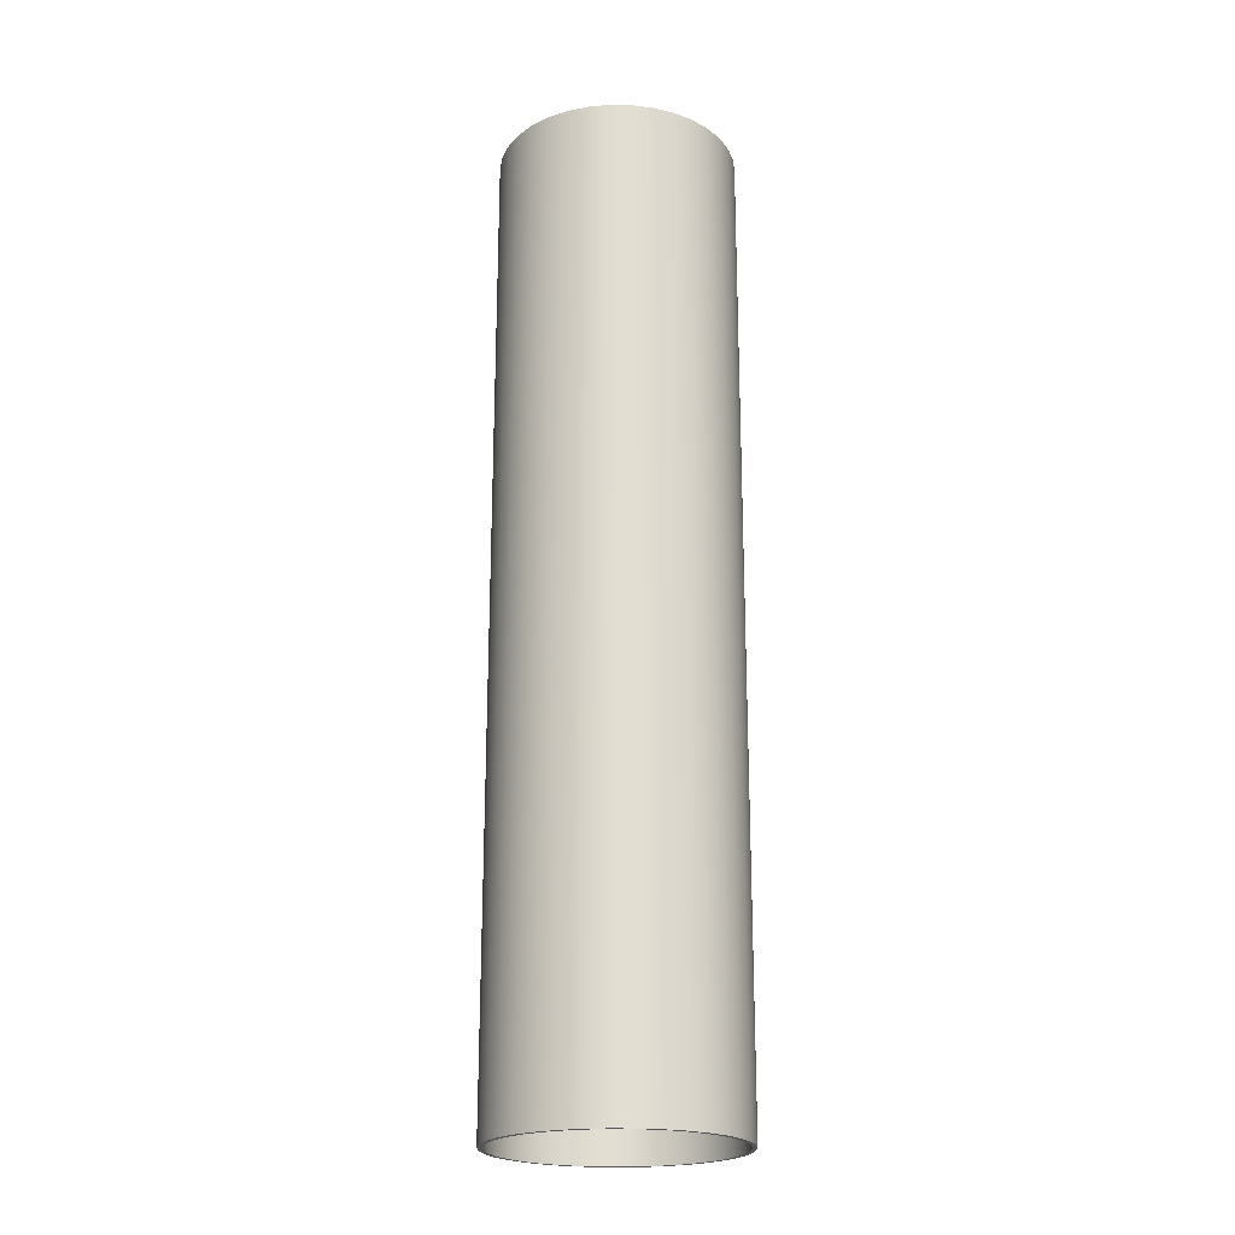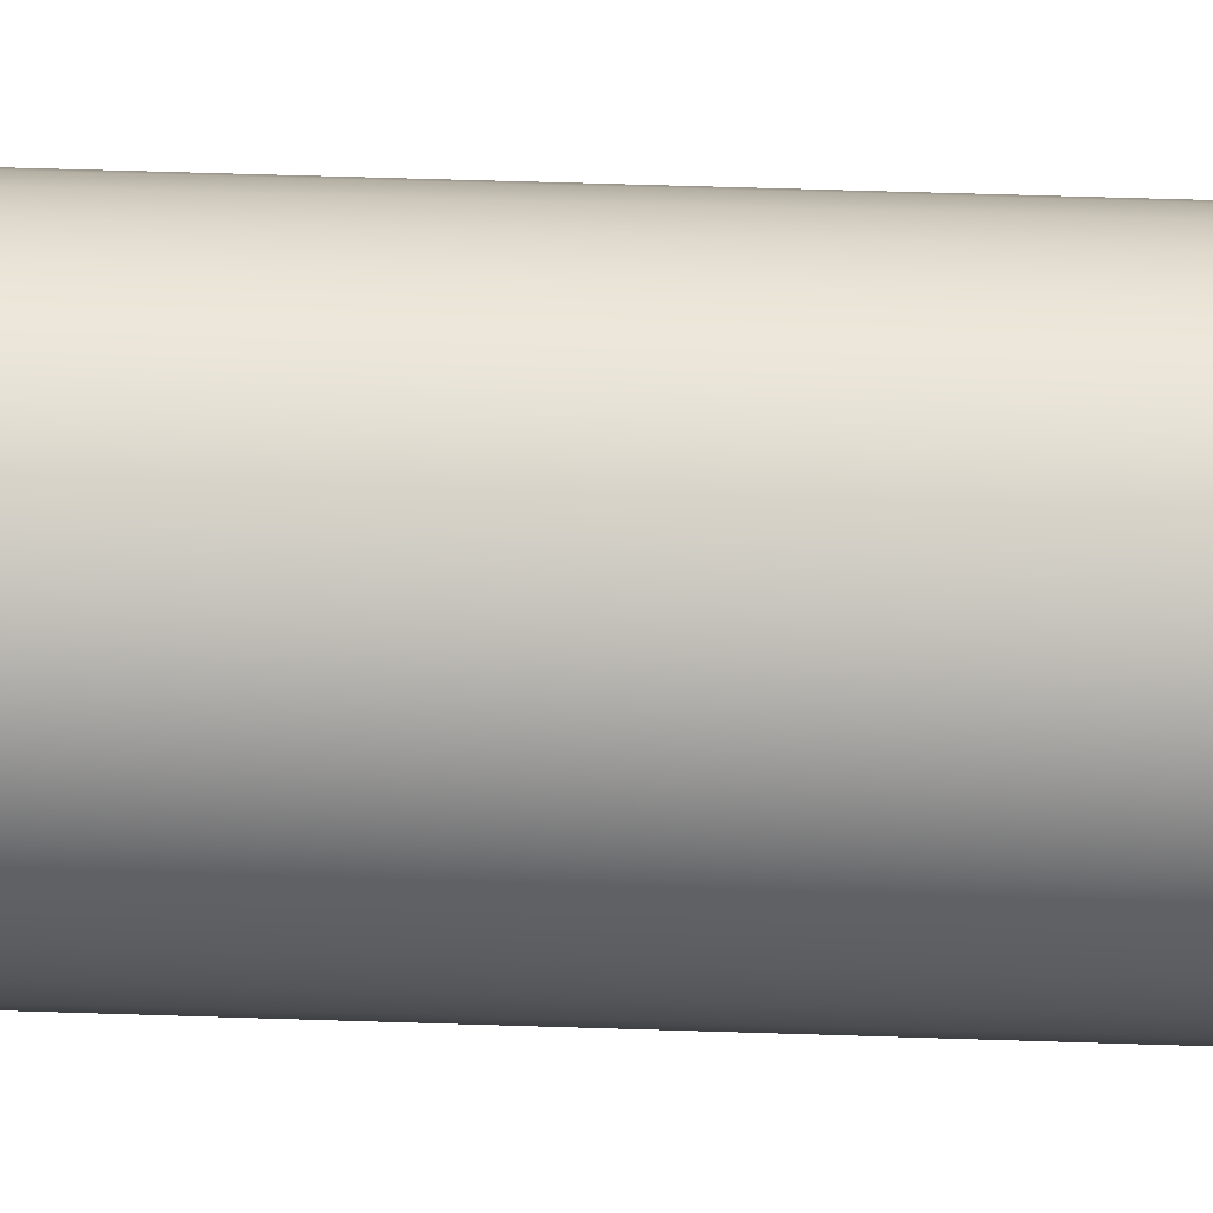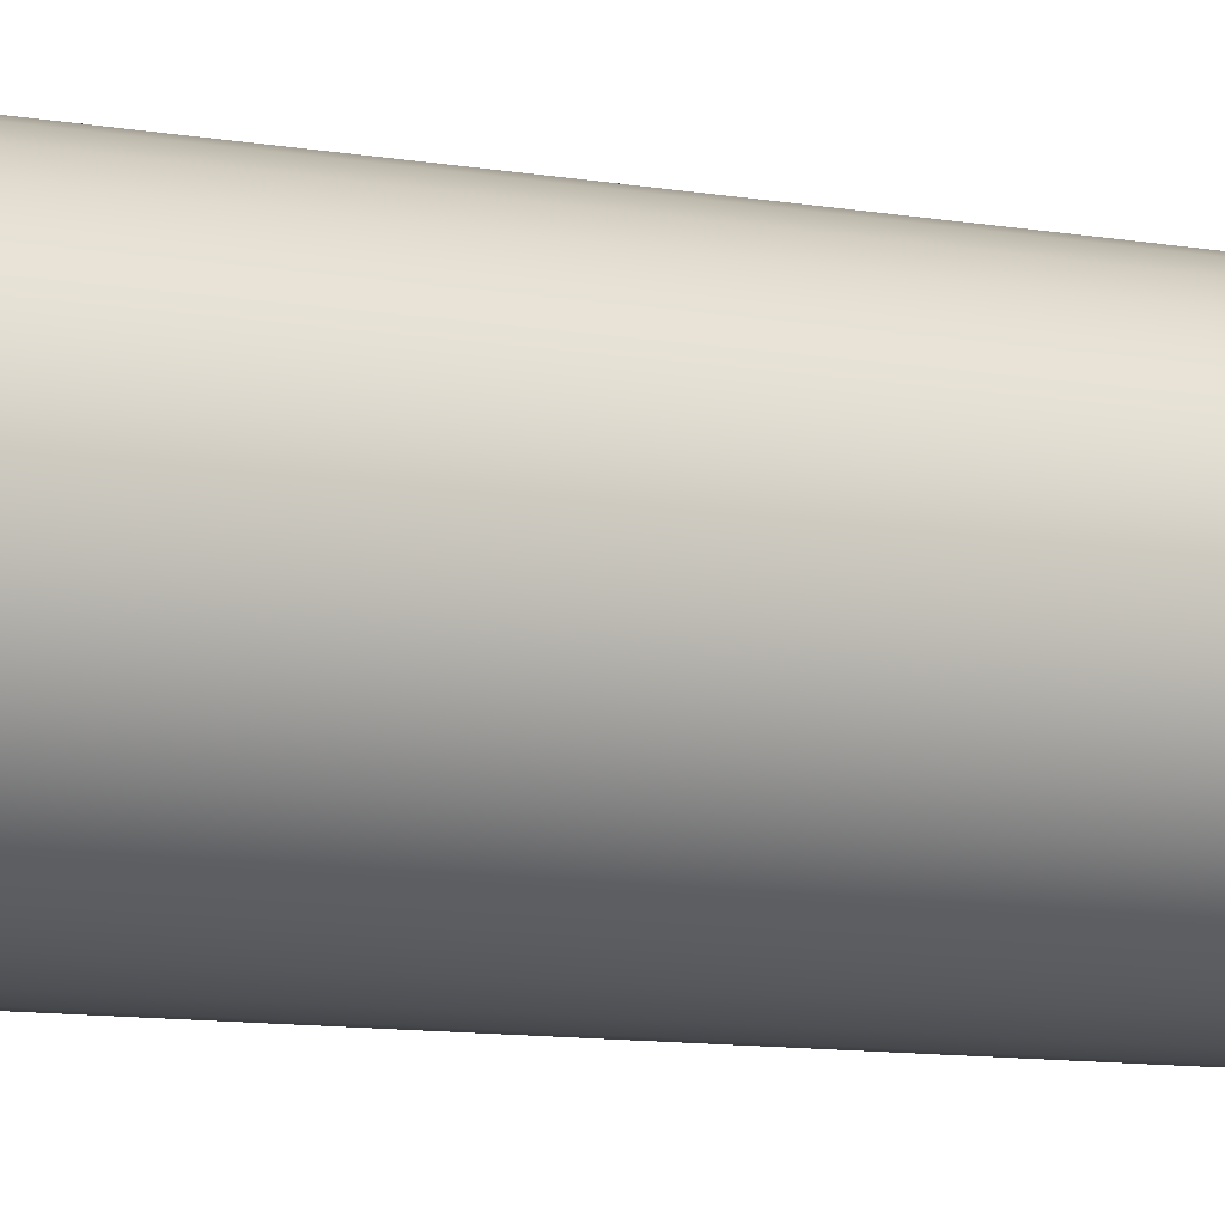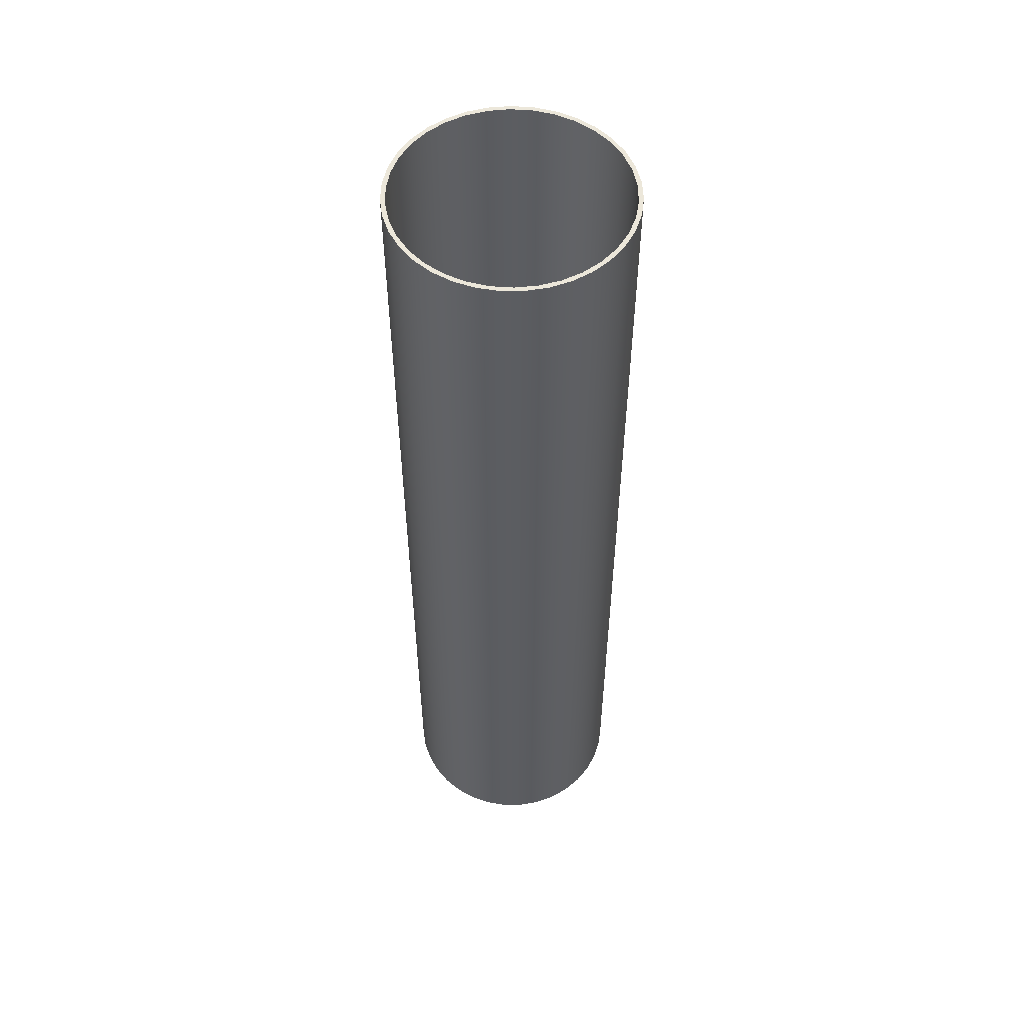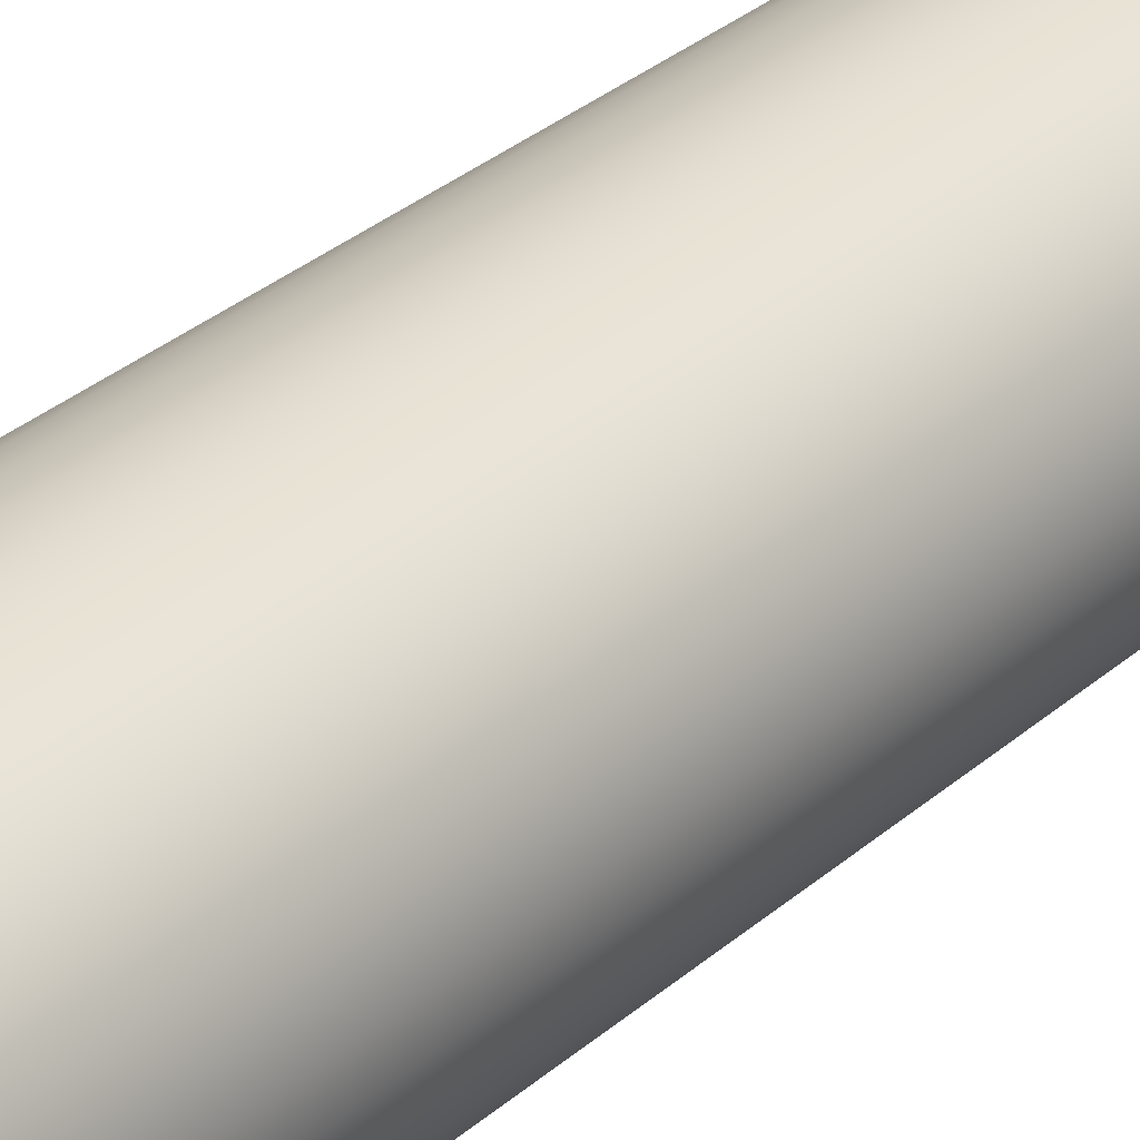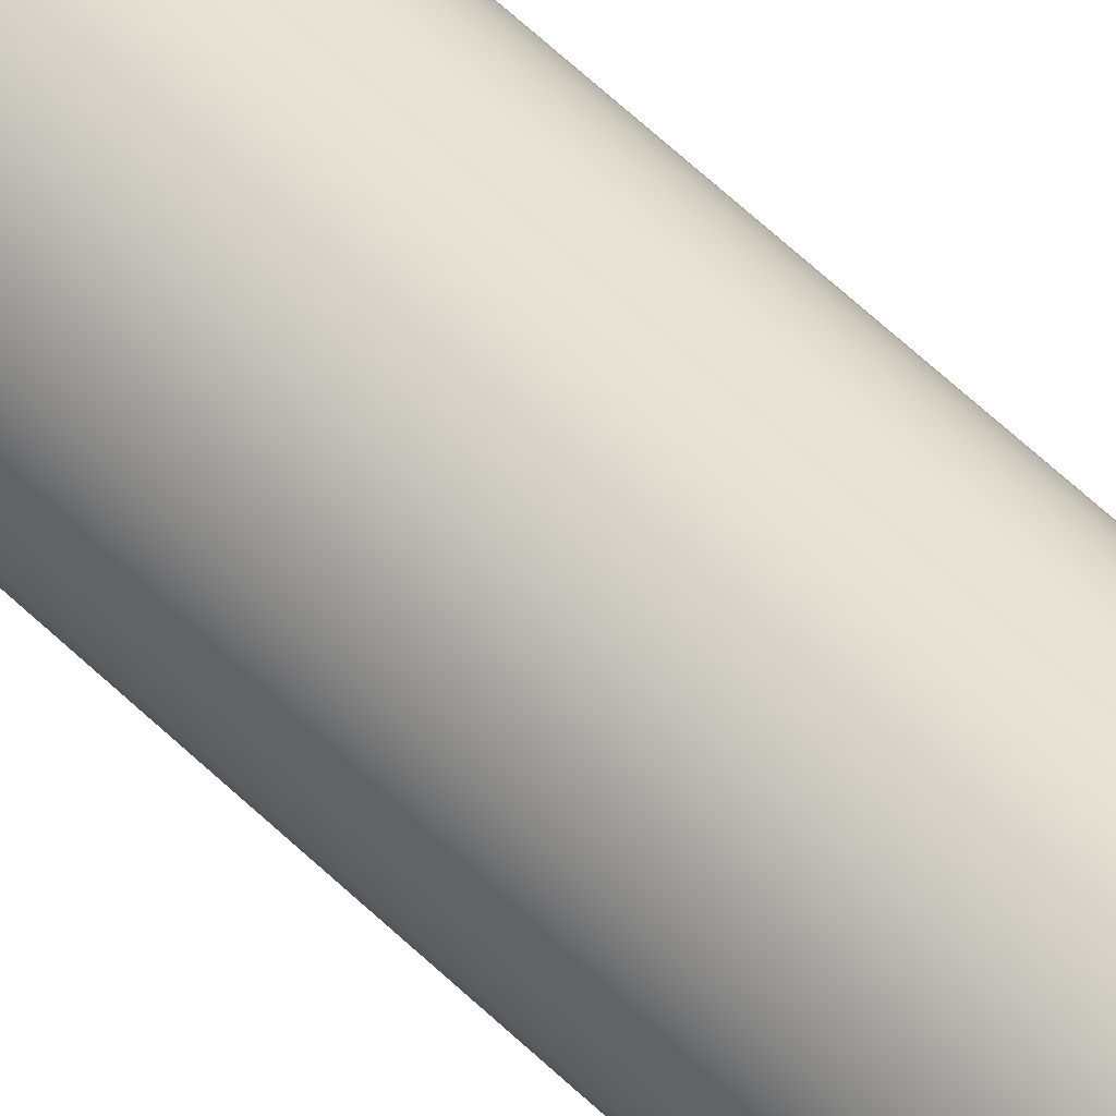
<metadata>
{"format":"obj","ext":"obj","renderer":"f3d","projection":"perspective","resolution":1024,"background":"white","views":[{"elev":-21.8,"azim":129.4,"up":"+Z"},{"elev":54.4,"azim":-88.0,"up":"+Y"},{"elev":-8.3,"azim":61.4,"up":"+Y"},{"elev":53.8,"azim":110.3,"up":"+Z"},{"elev":31.8,"azim":39.5,"up":"+Y"},{"elev":76.0,"azim":131.4,"up":"+Y"}]}
</metadata>
<code>
v -0.935 -1.145e-16 7.62
v -0.92 0.167 7.62
v -0.8754 0.3285 7.62
v -0.8026 0.4796 7.62
v -0.7041 0.6152 7.62
v -0.583 0.731 7.62
v -0.4431 0.8234 7.62
v -0.2889 0.8892 7.62
v -0.1255 0.9265 7.62
v 0.04195 0.9341 7.62
v 0.2081 0.9116 7.62
v 0.3675 0.8598 7.62
v 0.5151 0.7803 7.62
v 0.6461 0.6758 7.62
v 0.7564 0.5496 7.62
v 0.8424 0.4057 7.62
v 0.9013 0.2487 7.62
v 0.9312 0.08381 7.62
v 0.9312 -0.08381 7.62
v 0.9013 -0.2487 7.62
v 0.8424 -0.4057 7.62
v 0.7564 -0.5496 7.62
v 0.6461 -0.6758 7.62
v 0.5151 -0.7803 7.62
v 0.3675 -0.8598 7.62
v 0.2081 -0.9116 7.62
v 0.04195 -0.9341 7.62
v -0.1255 -0.9265 7.62
v -0.2889 -0.8892 7.62
v -0.4431 -0.8234 7.62
v -0.583 -0.731 7.62
v -0.7041 -0.6152 7.62
v -0.8026 -0.4796 7.62
v -0.8754 -0.3285 7.62
v -0.92 -0.167 7.62
v -0.935 -1.145e-16 0
v -0.92 -0.167 0
v -0.8754 -0.3285 0
v -0.8026 -0.4796 0
v -0.7041 -0.6152 0
v -0.583 -0.731 0
v -0.4431 -0.8234 0
v -0.2889 -0.8892 0
v -0.1255 -0.9265 0
v 0.04195 -0.9341 0
v 0.2081 -0.9116 0
v 0.3675 -0.8598 0
v 0.5151 -0.7803 0
v 0.6461 -0.6758 0
v 0.7564 -0.5496 0
v 0.8424 -0.4057 0
v 0.9013 -0.2487 0
v 0.9312 -0.08381 0
v 0.9312 0.08381 0
v 0.9013 0.2487 0
v 0.8424 0.4057 0
v 0.7564 0.5496 0
v 0.6461 0.6758 0
v 0.5151 0.7803 0
v 0.3675 0.8598 0
v 0.2081 0.9116 0
v 0.04195 0.9341 0
v -0.1255 0.9265 0
v -0.2889 0.8892 0
v -0.4431 0.8234 0
v -0.583 0.731 0
v -0.7041 0.6152 0
v -0.8026 0.4796 0
v -0.8754 0.3285 0
v -0.92 0.167 0
v -0.935 -1.145e-16 0
v -0.935 -1.145e-16 7.62
v -0.9 -1.102e-16 7.62
v -0.8847 -0.1654 7.62
v -0.8392 -0.3251 7.62
v -0.7652 -0.4738 7.62
v -0.6651 -0.6063 7.62
v -0.5424 -0.7182 7.62
v -0.4012 -0.8056 7.62
v -0.2463 -0.8656 7.62
v -0.08304 -0.8962 7.62
v 0.08304 -0.8962 7.62
v 0.2463 -0.8656 7.62
v 0.4012 -0.8056 7.62
v 0.5424 -0.7182 7.62
v 0.6651 -0.6063 7.62
v 0.7652 -0.4738 7.62
v 0.8392 -0.3251 7.62
v 0.8847 -0.1654 7.62
v 0.9 0 7.62
v 0.8847 0.1654 7.62
v 0.8392 0.3251 7.62
v 0.7652 0.4738 7.62
v 0.6651 0.6063 7.62
v 0.5424 0.7182 7.62
v 0.4012 0.8056 7.62
v 0.2463 0.8656 7.62
v 0.08304 0.8962 7.62
v -0.08304 0.8962 7.62
v -0.2463 0.8656 7.62
v -0.4012 0.8056 7.62
v -0.5424 0.7182 7.62
v -0.6651 0.6063 7.62
v -0.7652 0.4738 7.62
v -0.8392 0.3251 7.62
v -0.8847 0.1654 7.62
v -0.9 -1.102e-16 0
v -0.8847 0.1654 0
v -0.8392 0.3251 0
v -0.7652 0.4738 0
v -0.6651 0.6063 0
v -0.5424 0.7182 0
v -0.4012 0.8056 0
v -0.2463 0.8656 0
v -0.08304 0.8962 0
v 0.08304 0.8962 0
v 0.2463 0.8656 0
v 0.4012 0.8056 0
v 0.5424 0.7182 0
v 0.6651 0.6063 0
v 0.7652 0.4738 0
v 0.8392 0.3251 0
v 0.8847 0.1654 0
v 0.9 0 0
v 0.8847 -0.1654 0
v 0.8392 -0.3251 0
v 0.7652 -0.4738 0
v 0.6651 -0.6063 0
v 0.5424 -0.7182 0
v 0.4012 -0.8056 0
v 0.2463 -0.8656 0
v 0.08304 -0.8962 0
v -0.08304 -0.8962 0
v -0.2463 -0.8656 0
v -0.4012 -0.8056 0
v -0.5424 -0.7182 0
v -0.6651 -0.6063 0
v -0.7652 -0.4738 0
v -0.8392 -0.3251 0
v -0.8847 -0.1654 0
v -0.9 -1.102e-16 7.62
v -0.9 -1.102e-16 0
v -0.9 -1.102e-16 7.62
v -0.8847 0.1654 7.62
v -0.8392 0.3251 7.62
v -0.7652 0.4738 7.62
v -0.6651 0.6063 7.62
v -0.5424 0.7182 7.62
v -0.4012 0.8056 7.62
v -0.2463 0.8656 7.62
v -0.08304 0.8962 7.62
v 0.08304 0.8962 7.62
v 0.2463 0.8656 7.62
v 0.4012 0.8056 7.62
v 0.5424 0.7182 7.62
v 0.6651 0.6063 7.62
v 0.7652 0.4738 7.62
v 0.8392 0.3251 7.62
v 0.8847 0.1654 7.62
v 0.9 0 7.62
v 0.8847 -0.1654 7.62
v 0.8392 -0.3251 7.62
v 0.7652 -0.4738 7.62
v 0.6651 -0.6063 7.62
v 0.5424 -0.7182 7.62
v 0.4012 -0.8056 7.62
v 0.2463 -0.8656 7.62
v 0.08304 -0.8962 7.62
v -0.08304 -0.8962 7.62
v -0.2463 -0.8656 7.62
v -0.4012 -0.8056 7.62
v -0.5424 -0.7182 7.62
v -0.6651 -0.6063 7.62
v -0.7652 -0.4738 7.62
v -0.8392 -0.3251 7.62
v -0.8847 -0.1654 7.62
v -0.935 -1.145e-16 7.62
v -0.92 -0.167 7.62
v -0.8754 -0.3285 7.62
v -0.8026 -0.4796 7.62
v -0.7041 -0.6152 7.62
v -0.583 -0.731 7.62
v -0.4431 -0.8234 7.62
v -0.2889 -0.8892 7.62
v -0.1255 -0.9265 7.62
v 0.04195 -0.9341 7.62
v 0.2081 -0.9116 7.62
v 0.3675 -0.8598 7.62
v 0.5151 -0.7803 7.62
v 0.6461 -0.6758 7.62
v 0.7564 -0.5496 7.62
v 0.8424 -0.4057 7.62
v 0.9013 -0.2487 7.62
v 0.9312 -0.08381 7.62
v 0.9312 0.08381 7.62
v 0.9013 0.2487 7.62
v 0.8424 0.4057 7.62
v 0.7564 0.5496 7.62
v 0.6461 0.6758 7.62
v 0.5151 0.7803 7.62
v 0.3675 0.8598 7.62
v 0.2081 0.9116 7.62
v 0.04195 0.9341 7.62
v -0.1255 0.9265 7.62
v -0.2889 0.8892 7.62
v -0.4431 0.8234 7.62
v -0.583 0.731 7.62
v -0.7041 0.6152 7.62
v -0.8026 0.4796 7.62
v -0.8754 0.3285 7.62
v -0.92 0.167 7.62
v -0.9 -1.102e-16 0
v -0.8847 -0.1654 0
v -0.8392 -0.3251 0
v -0.7652 -0.4738 0
v -0.6651 -0.6063 0
v -0.5424 -0.7182 0
v -0.4012 -0.8056 0
v -0.2463 -0.8656 0
v -0.08304 -0.8962 0
v 0.08304 -0.8962 0
v 0.2463 -0.8656 0
v 0.4012 -0.8056 0
v 0.5424 -0.7182 0
v 0.6651 -0.6063 0
v 0.7652 -0.4738 0
v 0.8392 -0.3251 0
v 0.8847 -0.1654 0
v 0.9 0 0
v 0.8847 0.1654 0
v 0.8392 0.3251 0
v 0.7652 0.4738 0
v 0.6651 0.6063 0
v 0.5424 0.7182 0
v 0.4012 0.8056 0
v 0.2463 0.8656 0
v 0.08304 0.8962 0
v -0.08304 0.8962 0
v -0.2463 0.8656 0
v -0.4012 0.8056 0
v -0.5424 0.7182 0
v -0.6651 0.6063 0
v -0.7652 0.4738 0
v -0.8392 0.3251 0
v -0.8847 0.1654 0
v -0.935 -1.145e-16 0
v -0.92 0.167 0
v -0.8754 0.3285 0
v -0.8026 0.4796 0
v -0.7041 0.6152 0
v -0.583 0.731 0
v -0.4431 0.8234 0
v -0.2889 0.8892 0
v -0.1255 0.9265 0
v 0.04195 0.9341 0
v 0.2081 0.9116 0
v 0.3675 0.8598 0
v 0.5151 0.7803 0
v 0.6461 0.6758 0
v 0.7564 0.5496 0
v 0.8424 0.4057 0
v 0.9013 0.2487 0
v 0.9312 0.08381 0
v 0.9312 -0.08381 0
v 0.9013 -0.2487 0
v 0.8424 -0.4057 0
v 0.7564 -0.5496 0
v 0.6461 -0.6758 0
v 0.5151 -0.7803 0
v 0.3675 -0.8598 0
v 0.2081 -0.9116 0
v 0.04195 -0.9341 0
v -0.1255 -0.9265 0
v -0.2889 -0.8892 0
v -0.4431 -0.8234 0
v -0.583 -0.731 0
v -0.7041 -0.6152 0
v -0.8026 -0.4796 0
v -0.8754 -0.3285 0
v -0.92 -0.167 0
f 2 70 1
f 1 70 71
f 72 36 35
f 35 36 37
f 35 37 34
f 34 37 38
f 34 38 33
f 33 38 39
f 33 39 32
f 32 39 40
f 32 40 31
f 31 40 41
f 31 41 30
f 30 41 42
f 30 42 29
f 29 42 43
f 29 43 28
f 28 43 44
f 28 44 27
f 27 44 45
f 27 45 26
f 26 45 46
f 26 46 25
f 25 46 47
f 25 47 24
f 24 47 48
f 24 48 23
f 23 48 49
f 23 49 22
f 22 49 50
f 22 50 21
f 21 50 51
f 21 51 20
f 20 51 52
f 20 52 19
f 19 52 53
f 19 53 18
f 18 53 54
f 18 54 17
f 17 54 55
f 17 55 16
f 16 55 56
f 16 56 15
f 15 56 57
f 15 57 14
f 14 57 58
f 14 58 13
f 13 58 59
f 13 59 12
f 12 59 60
f 12 60 11
f 11 60 61
f 11 61 10
f 10 61 62
f 10 62 9
f 9 62 63
f 9 63 8
f 8 63 64
f 8 64 7
f 7 64 65
f 7 65 6
f 6 65 66
f 6 66 5
f 5 66 67
f 5 67 4
f 4 67 68
f 4 68 3
f 3 68 69
f 3 69 2
f 2 69 70
f 74 140 73
f 73 140 142
f 141 107 106
f 106 107 108
f 106 108 105
f 105 108 109
f 105 109 104
f 104 109 110
f 104 110 103
f 103 110 111
f 103 111 102
f 102 111 112
f 102 112 101
f 101 112 113
f 101 113 100
f 100 113 114
f 100 114 99
f 99 114 115
f 99 115 98
f 98 115 116
f 98 116 97
f 97 116 117
f 97 117 96
f 96 117 118
f 96 118 95
f 95 118 119
f 95 119 94
f 94 119 120
f 94 120 93
f 93 120 121
f 93 121 92
f 92 121 122
f 92 122 91
f 91 122 123
f 91 123 90
f 90 123 124
f 90 124 89
f 89 124 125
f 89 125 88
f 88 125 126
f 88 126 87
f 87 126 127
f 87 127 86
f 86 127 128
f 86 128 85
f 85 128 129
f 85 129 84
f 84 129 130
f 84 130 83
f 83 130 131
f 83 131 82
f 82 131 132
f 82 132 81
f 81 132 133
f 81 133 80
f 80 133 134
f 80 134 79
f 79 134 135
f 79 135 78
f 78 135 136
f 78 136 77
f 77 136 137
f 77 137 76
f 76 137 138
f 76 138 75
f 75 138 139
f 75 139 74
f 74 139 140
f 144 211 143
f 143 211 177
f 143 177 178
f 211 144 210
f 210 144 145
f 210 145 209
f 209 145 146
f 209 146 208
f 208 146 147
f 208 147 207
f 207 147 148
f 207 148 206
f 206 148 149
f 206 149 205
f 205 149 150
f 205 150 204
f 204 150 151
f 204 151 203
f 203 151 152
f 203 152 202
f 202 152 153
f 202 153 201
f 201 153 154
f 201 154 200
f 200 154 155
f 200 155 199
f 199 155 156
f 199 156 198
f 198 156 157
f 198 157 197
f 197 157 158
f 197 158 196
f 196 158 159
f 196 159 195
f 195 159 160
f 195 160 194
f 194 160 161
f 194 161 193
f 193 161 162
f 193 162 192
f 192 162 163
f 192 163 191
f 191 163 164
f 191 164 190
f 190 164 165
f 190 165 189
f 189 165 166
f 189 166 188
f 188 166 167
f 188 167 187
f 187 167 168
f 187 168 186
f 186 168 169
f 186 169 185
f 185 169 170
f 185 170 184
f 184 170 171
f 184 171 183
f 183 171 172
f 183 172 182
f 182 172 173
f 182 173 181
f 181 173 174
f 181 174 180
f 180 174 175
f 180 175 179
f 179 175 176
f 179 176 178
f 178 176 143
f 213 280 212
f 212 280 246
f 212 246 247
f 280 213 279
f 279 213 214
f 279 214 278
f 278 214 215
f 278 215 277
f 277 215 216
f 277 216 276
f 276 216 217
f 276 217 275
f 275 217 218
f 275 218 274
f 274 218 219
f 274 219 273
f 273 219 220
f 273 220 272
f 272 220 221
f 272 221 271
f 271 221 222
f 271 222 270
f 270 222 223
f 270 223 269
f 269 223 224
f 269 224 268
f 268 224 225
f 268 225 267
f 267 225 226
f 267 226 266
f 266 226 227
f 266 227 265
f 265 227 228
f 265 228 264
f 264 228 229
f 264 229 263
f 263 229 230
f 263 230 262
f 262 230 231
f 262 231 261
f 261 231 232
f 261 232 260
f 260 232 233
f 260 233 259
f 259 233 234
f 259 234 258
f 258 234 235
f 258 235 257
f 257 235 236
f 257 236 256
f 256 236 237
f 256 237 255
f 255 237 238
f 255 238 254
f 254 238 239
f 254 239 253
f 253 239 240
f 253 240 252
f 252 240 241
f 252 241 251
f 251 241 242
f 251 242 250
f 250 242 243
f 250 243 249
f 249 243 244
f 249 244 248
f 248 244 245
f 248 245 247
f 247 245 212

</code>
